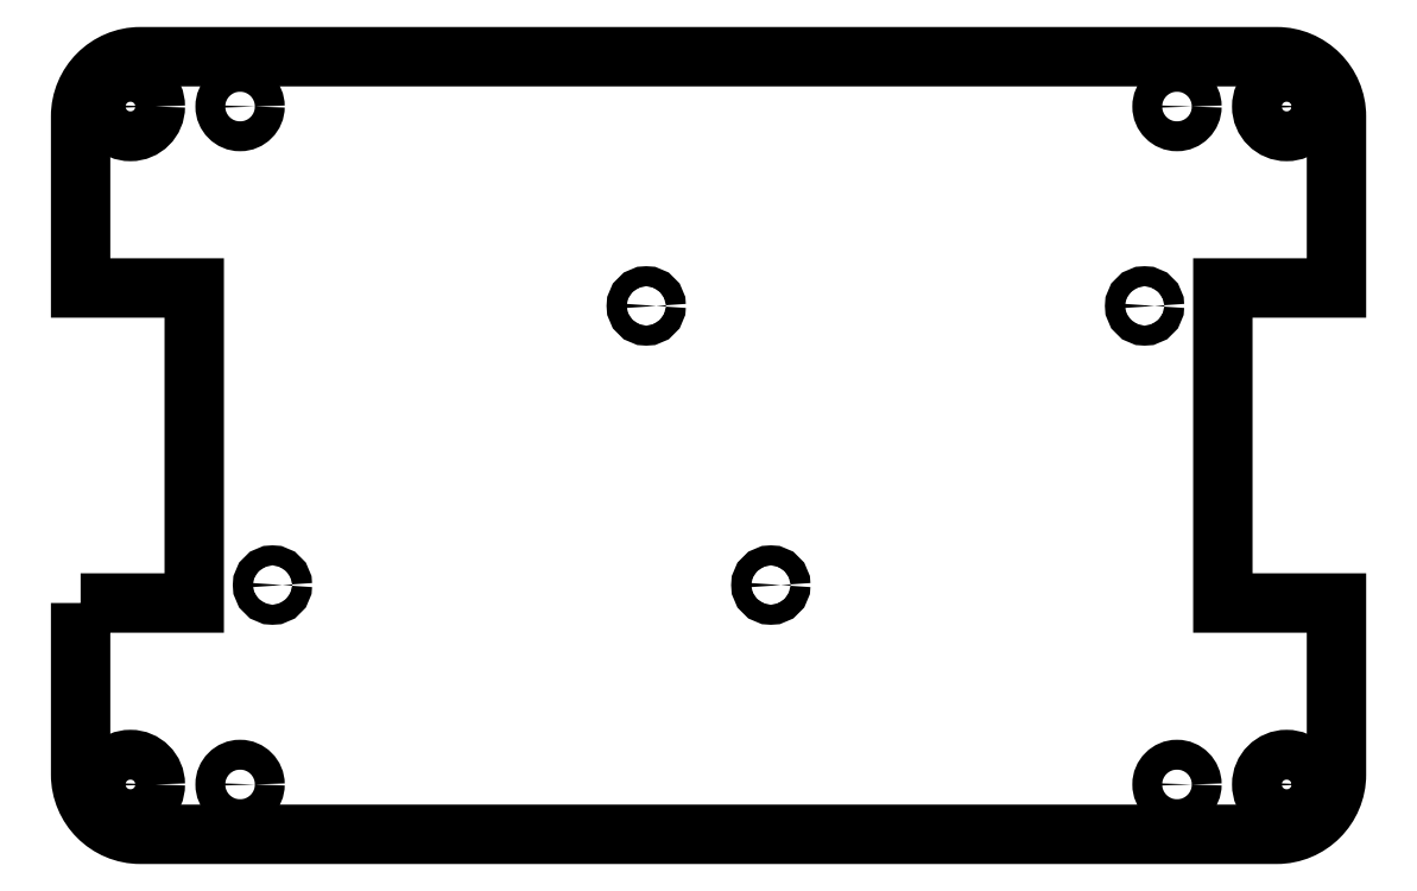
<metadata>
{"format":"dxf","ext":"dxf","renderer":"ezdxf+matplotlib","layout":"modelspace","background":"white","min_lineweight":24,"dpi":150}
</metadata>
<code>
0
SECTION
2
ENTITIES
0
CIRCLE
8
0
10
-231.2
20
706
30
0
40
1
210
0
220
-0
230
1
0
CIRCLE
8
0
10
-218.7
20
678
30
0
40
1
210
0
220
-0
230
1
0
CIRCLE
8
0
10
-268.7
20
678
30
0
40
1
210
0
220
-0
230
1
0
CIRCLE
8
0
10
-181.2
20
706
30
0
40
1
210
0
220
-0
230
1
0
CIRCLE
8
0
10
-272
20
658
30
0
40
1.5
210
0
220
-0
230
1
0
CIRCLE
8
0
10
-178
20
726
30
0
40
1.5
210
0
220
-0
230
1
0
CIRCLE
8
0
10
-272
20
726
30
0
40
1.5
210
0
220
-0
230
1
0
CIRCLE
8
0
10
-178
20
658
30
0
40
1.5
210
0
220
-0
230
1
0
LWPOLYLINE
8
0
90
16
70
1
43
0
10
-288
20
676.2
10
-276.6
20
676.2
10
-276.6
20
707.8
10
-288
20
707.8
10
-288
20
725
42
-0.4142
10
-282
20
731
10
-168
20
731
42
-0.4142
10
-162
20
725
10
-162
20
707.8
10
-173.4
20
707.8
10
-173.4
20
676.2
10
-162
20
676.2
10
-162
20
659
42
-0.4142
10
-168
20
653
10
-282
20
653
42
-0.4142
10
-288
20
659
0
CIRCLE
8
0
10
-283
20
658
30
0
40
2.5
210
0
220
-0
230
1
0
CIRCLE
8
0
10
-167
20
726
30
0
40
2.5
210
0
220
-0
230
1
0
CIRCLE
8
0
10
-283
20
726
30
0
40
2.5
210
0
220
-0
230
1
0
CIRCLE
8
0
10
-167
20
658
30
0
40
2.5
210
0
220
-0
230
1
0
ENDSEC
0
EOF

</code>
